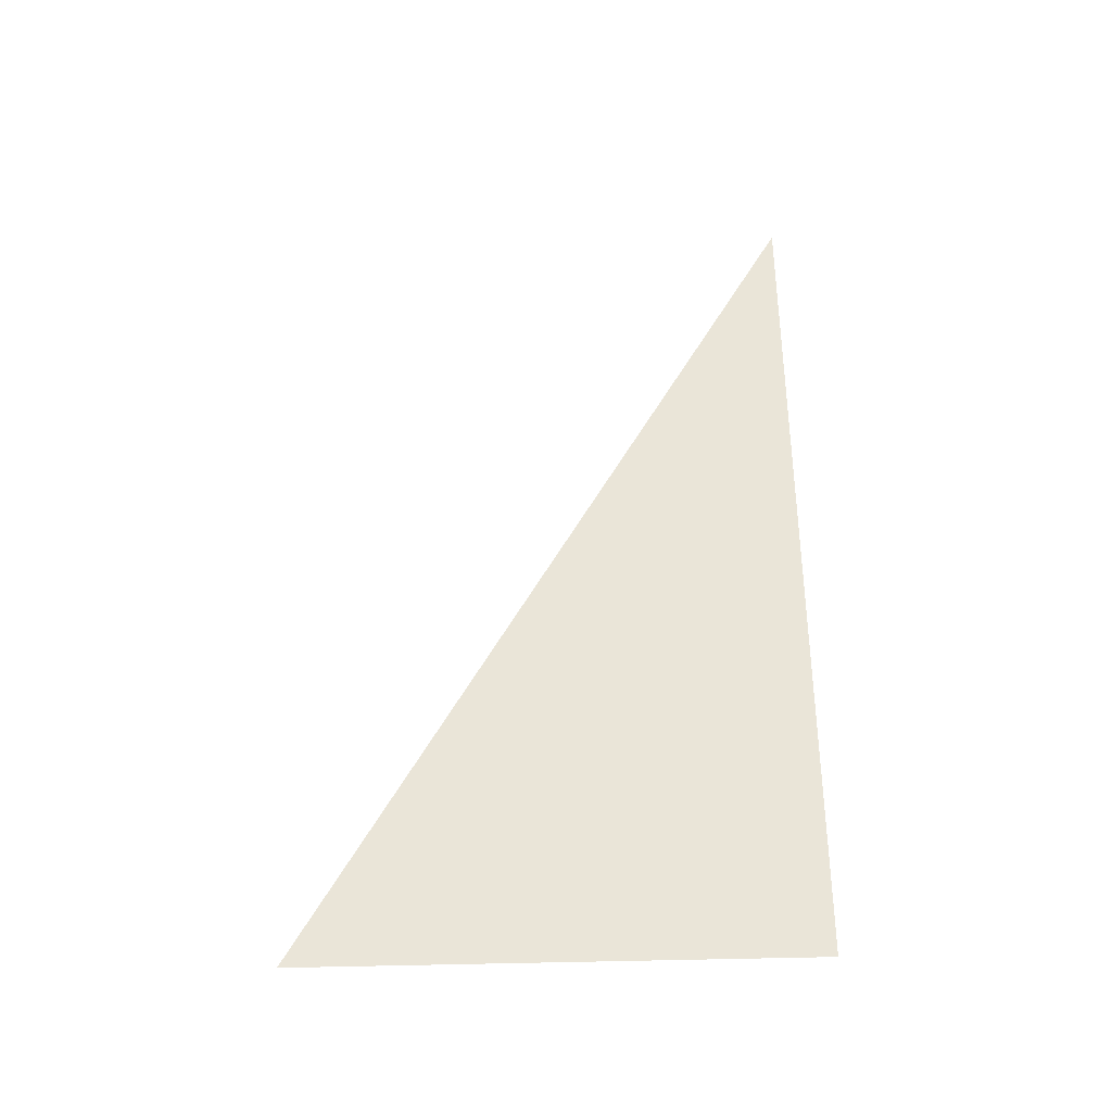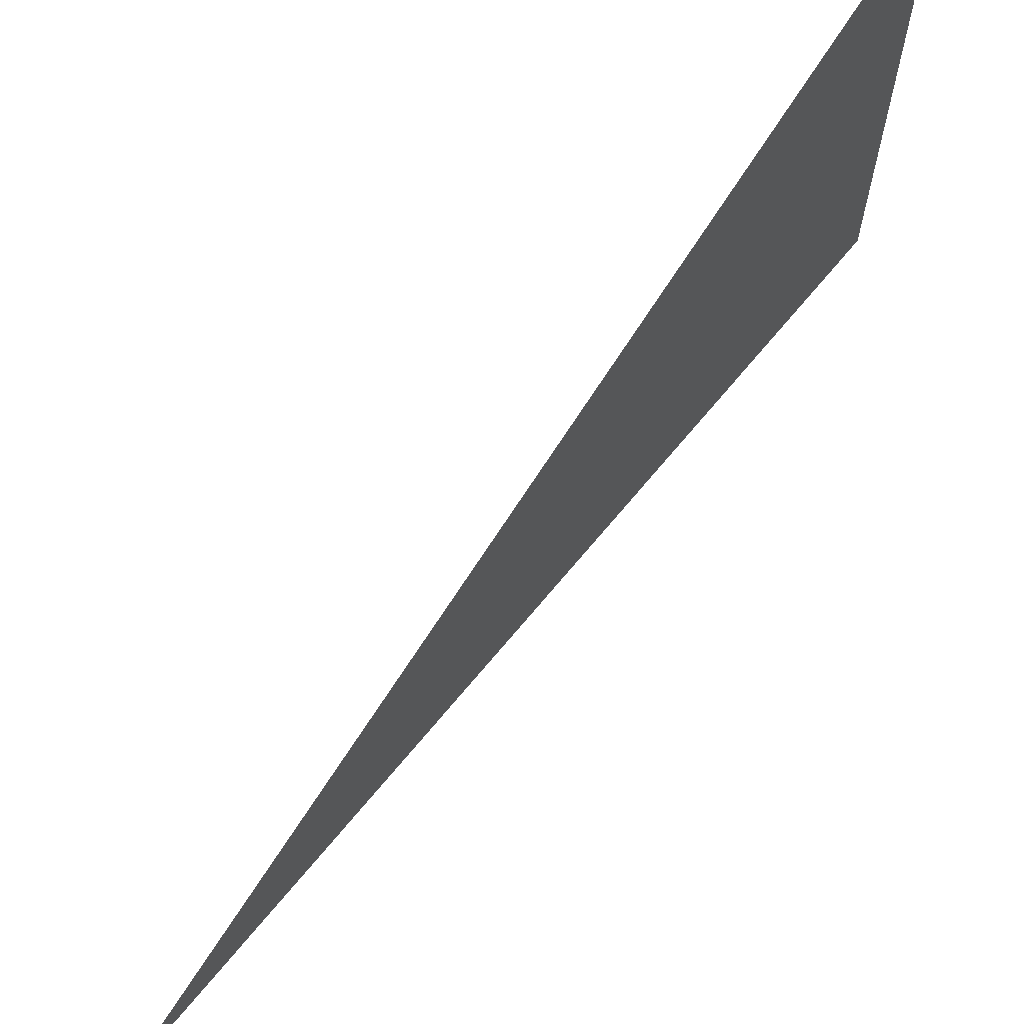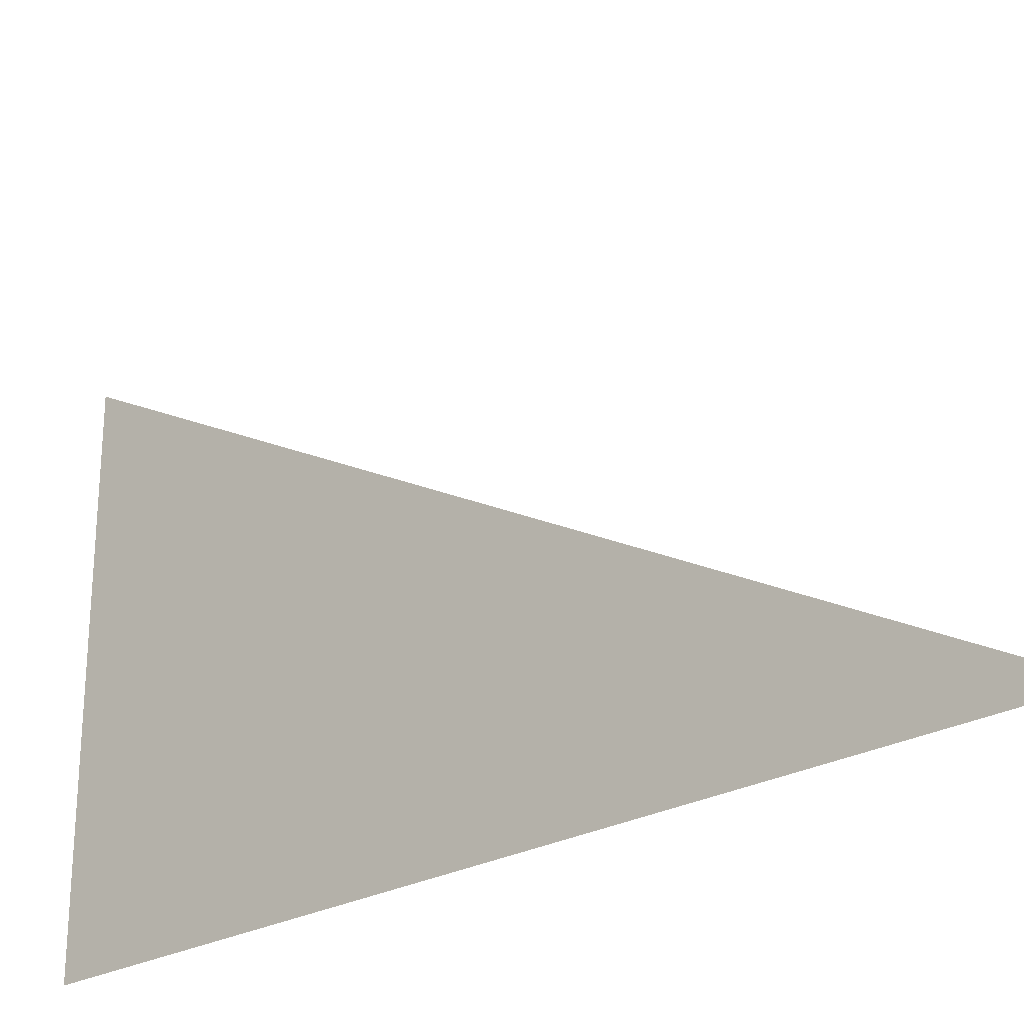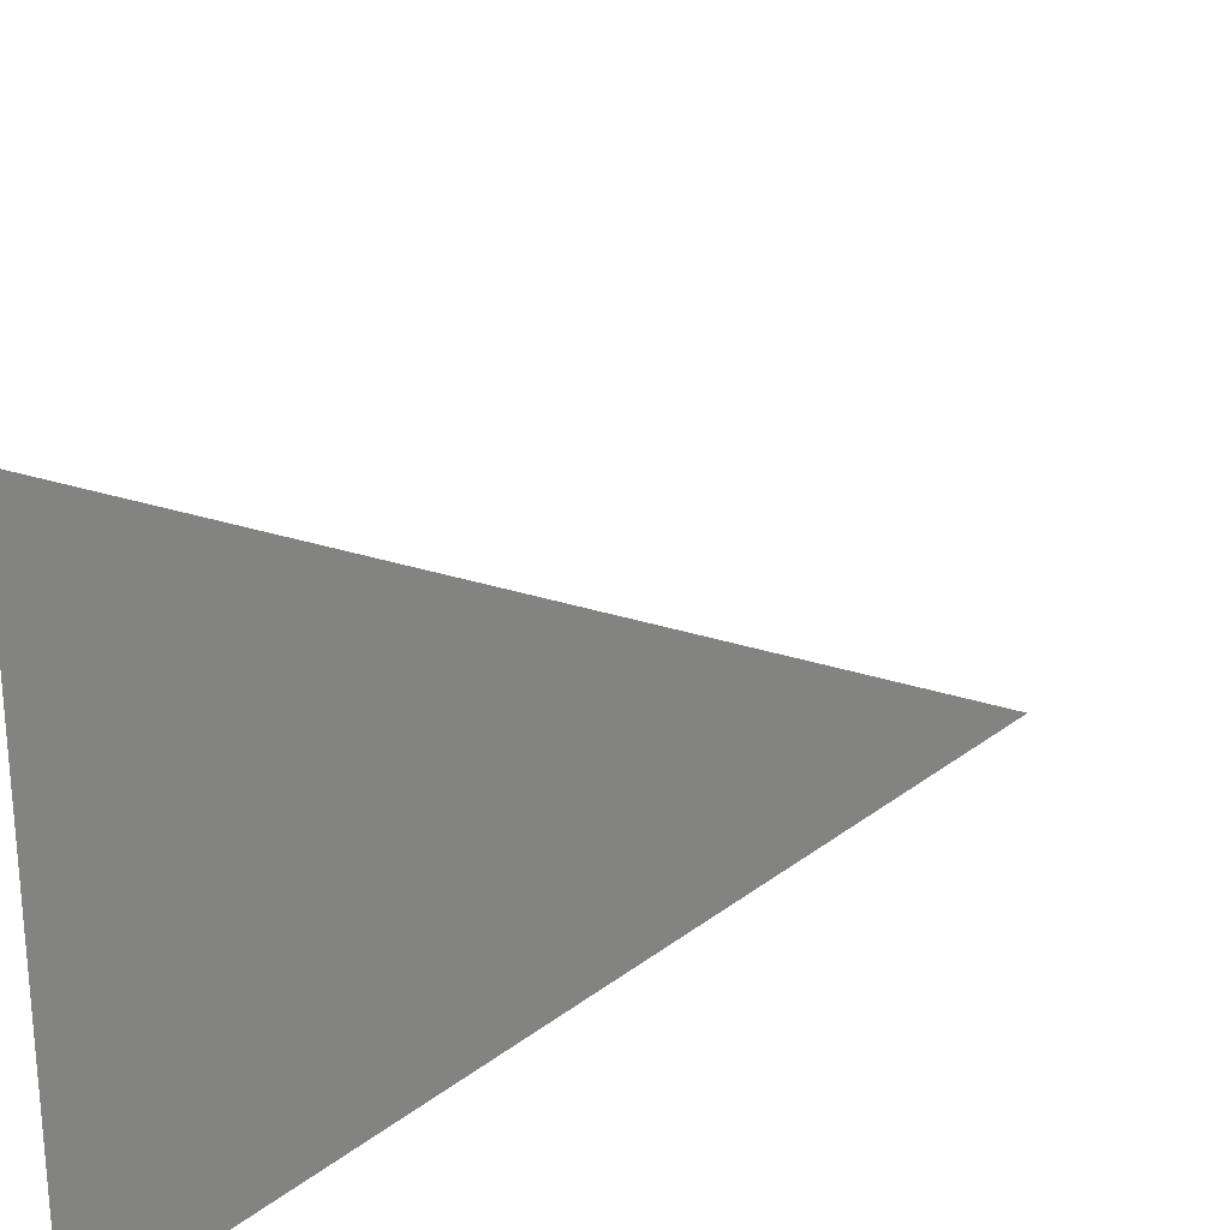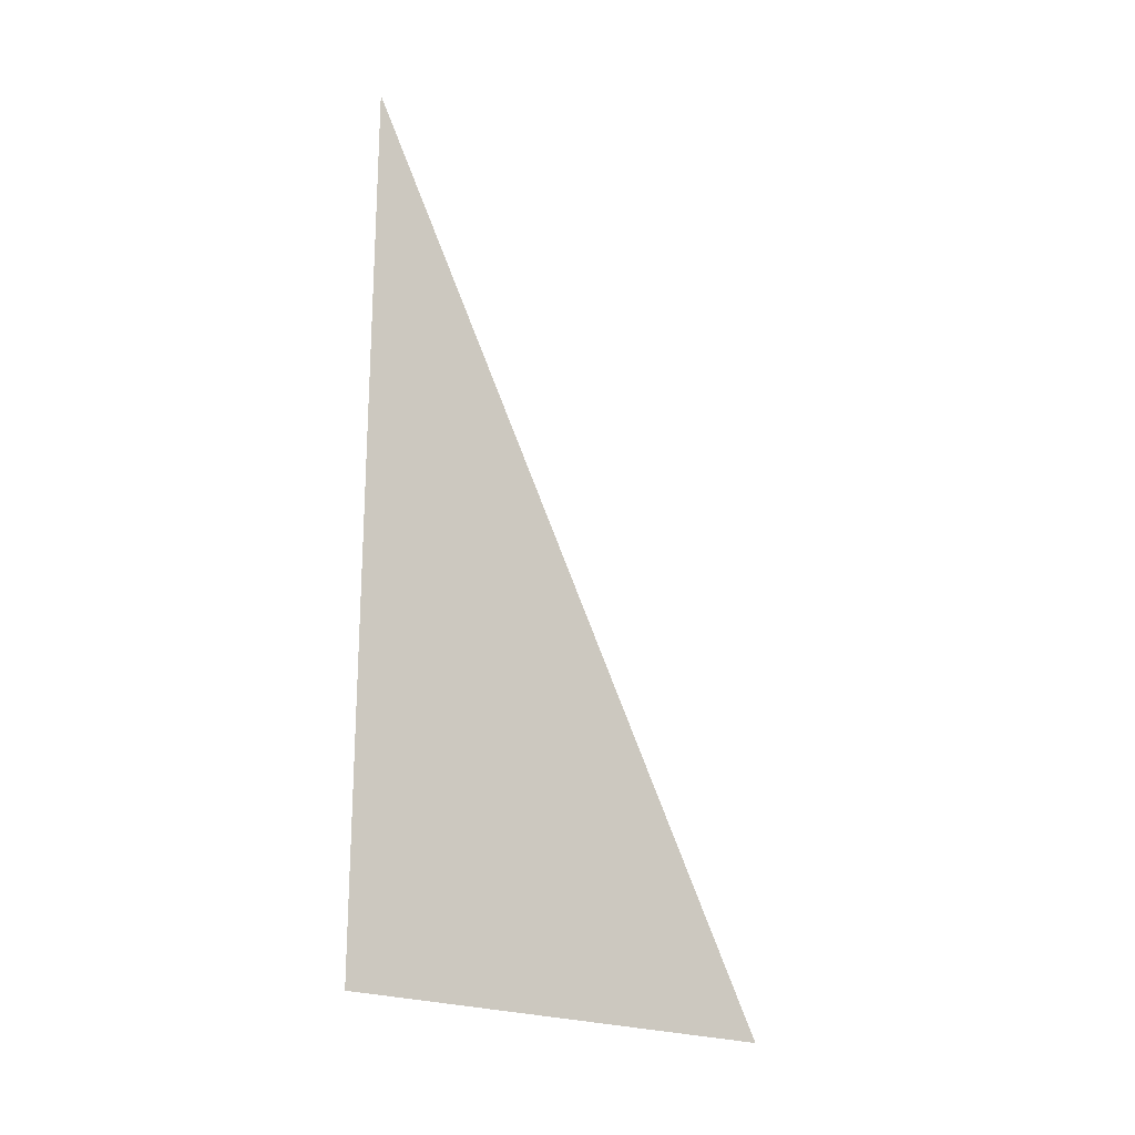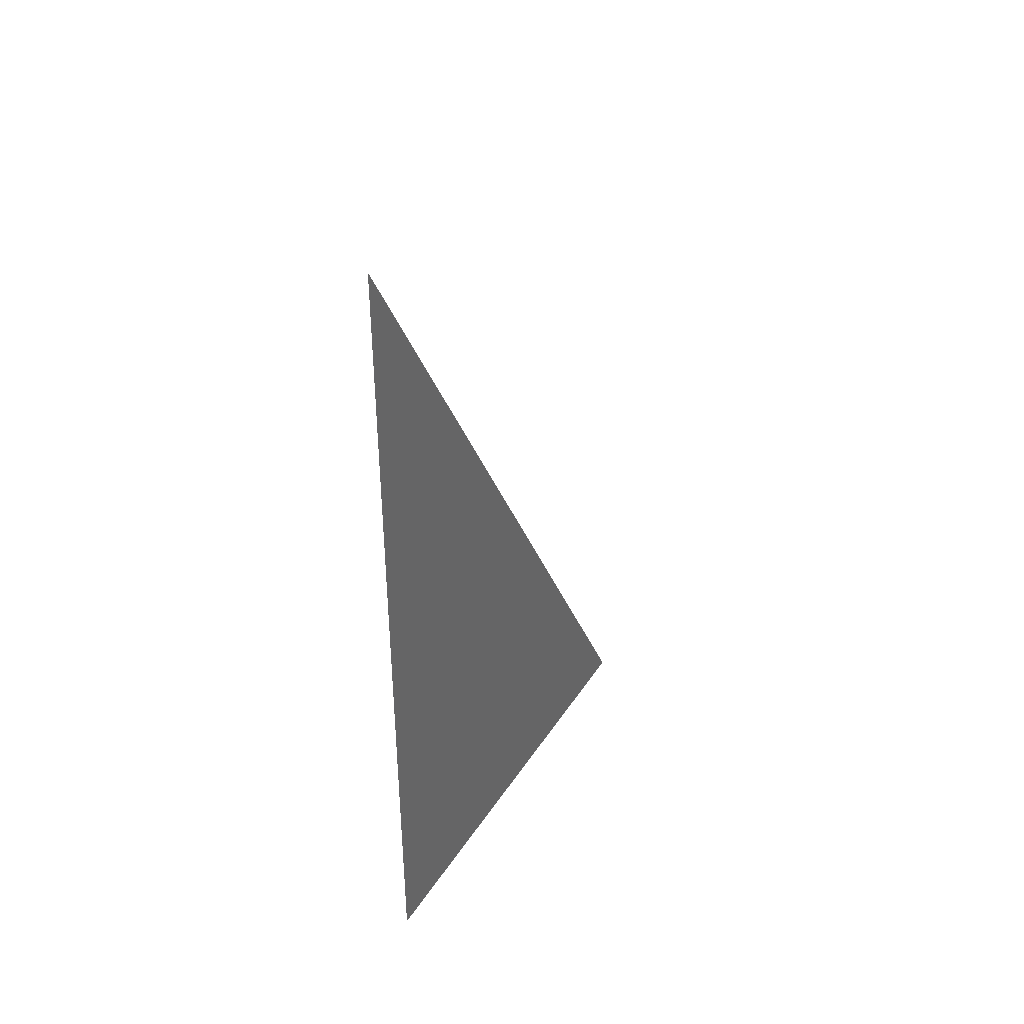
<metadata>
{"format":"obj","ext":"obj","renderer":"f3d","projection":"perspective","resolution":1024,"background":"white","views":[{"elev":-36.0,"azim":92.7,"up":"+Y"},{"elev":67.4,"azim":-140.6,"up":"+Z"},{"elev":-26.0,"azim":131.4,"up":"+Z"},{"elev":26.9,"azim":40.2,"up":"+Z"},{"elev":-21.1,"azim":-131.2,"up":"+Y"},{"elev":39.6,"azim":-150.3,"up":"+Y"}]}
</metadata>
<code>
v 4387 -51.2 -2890
v 4387 51.2 -2947
v 4387 -51.2 -2947
v 4387 -51.2 -2890
v 4387 -51.2 -2947
v 4387 -51.2 -2890
f 1 2 3
f 4 5 6

</code>
